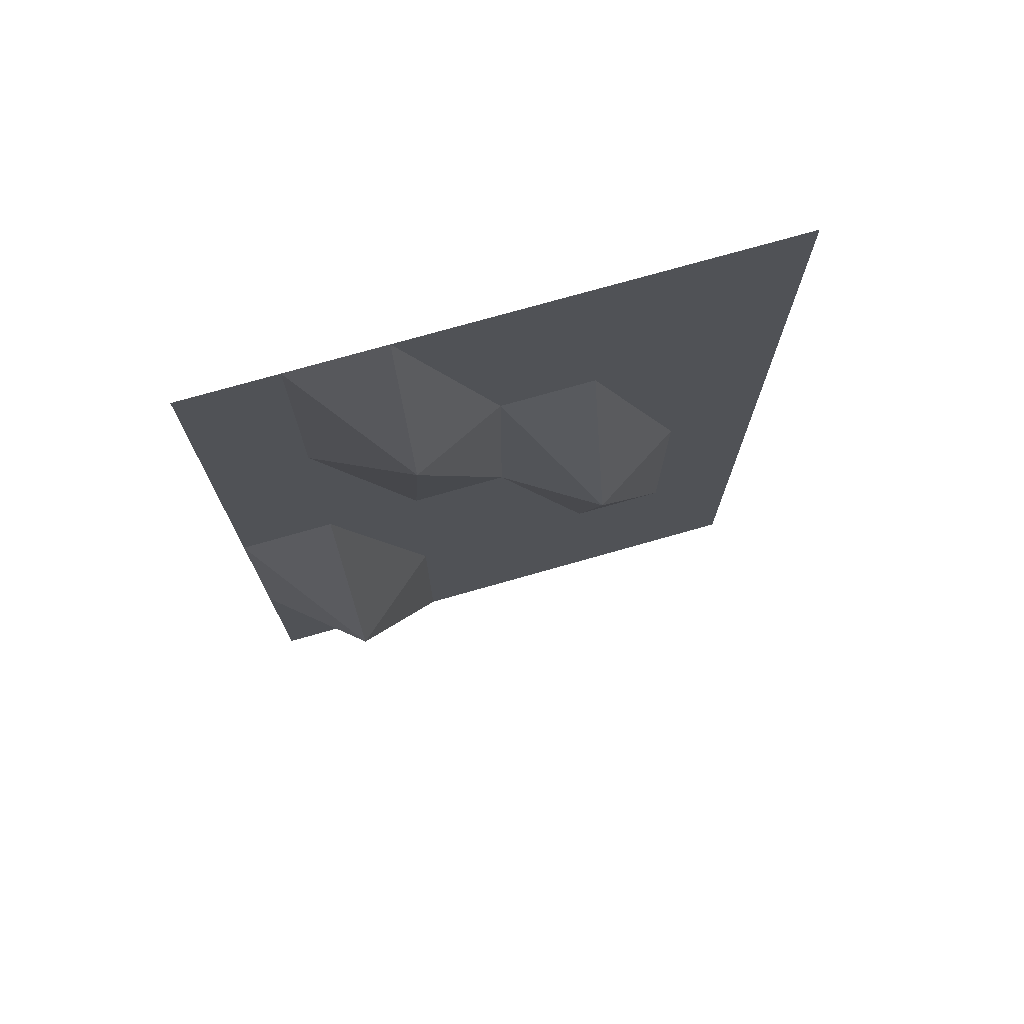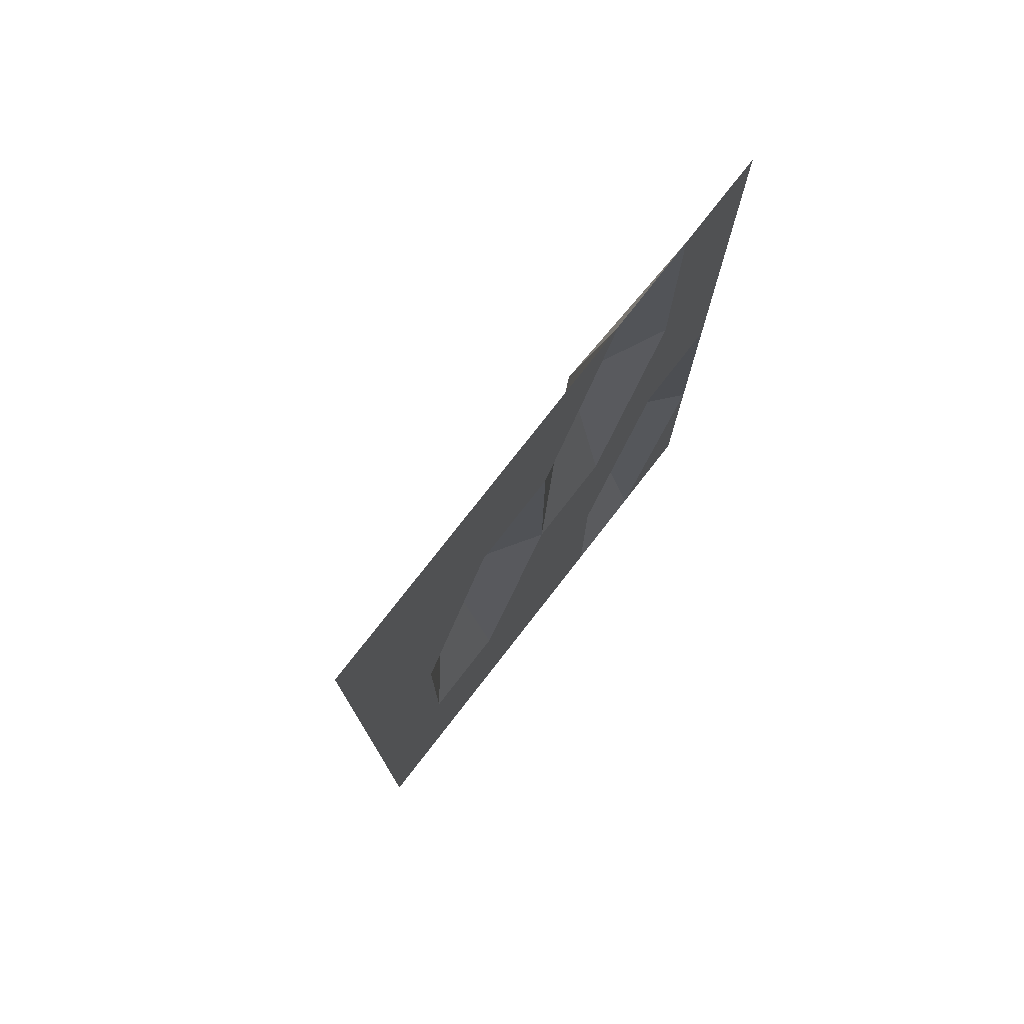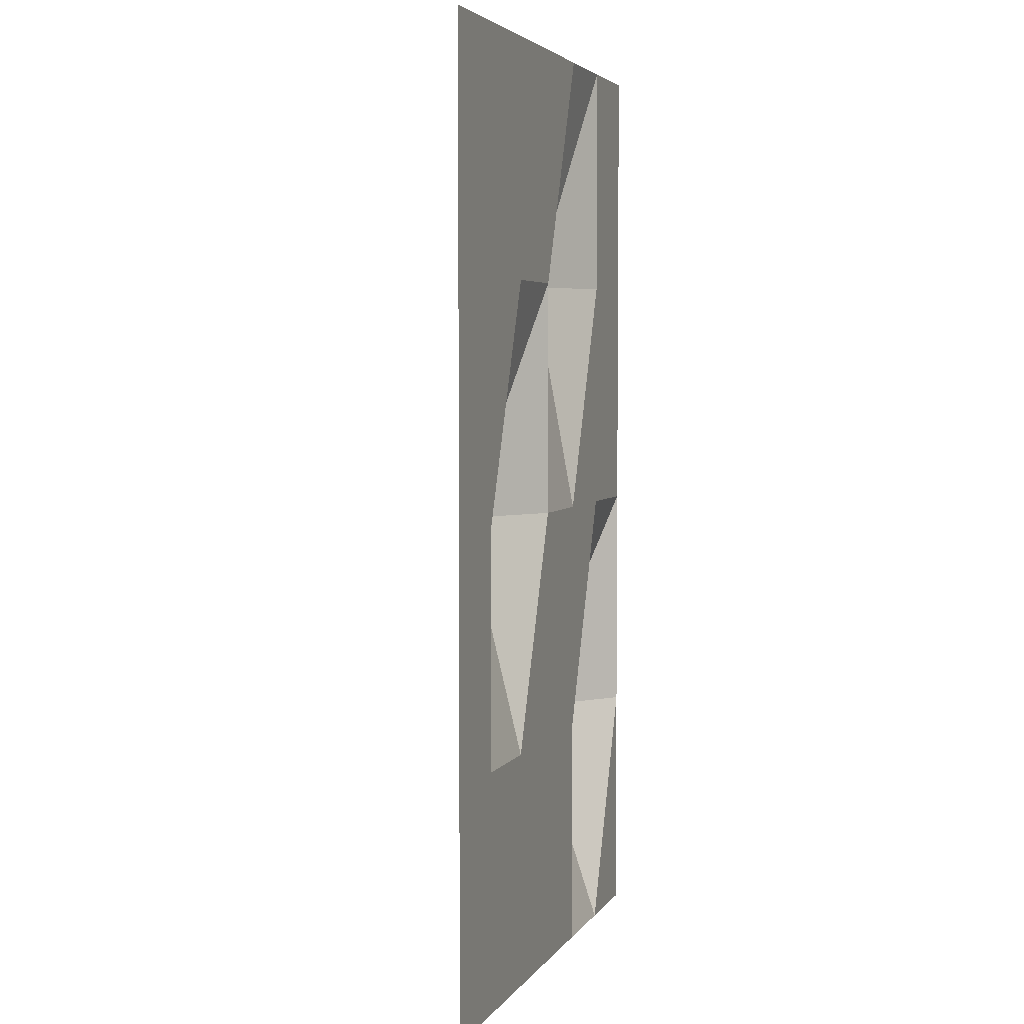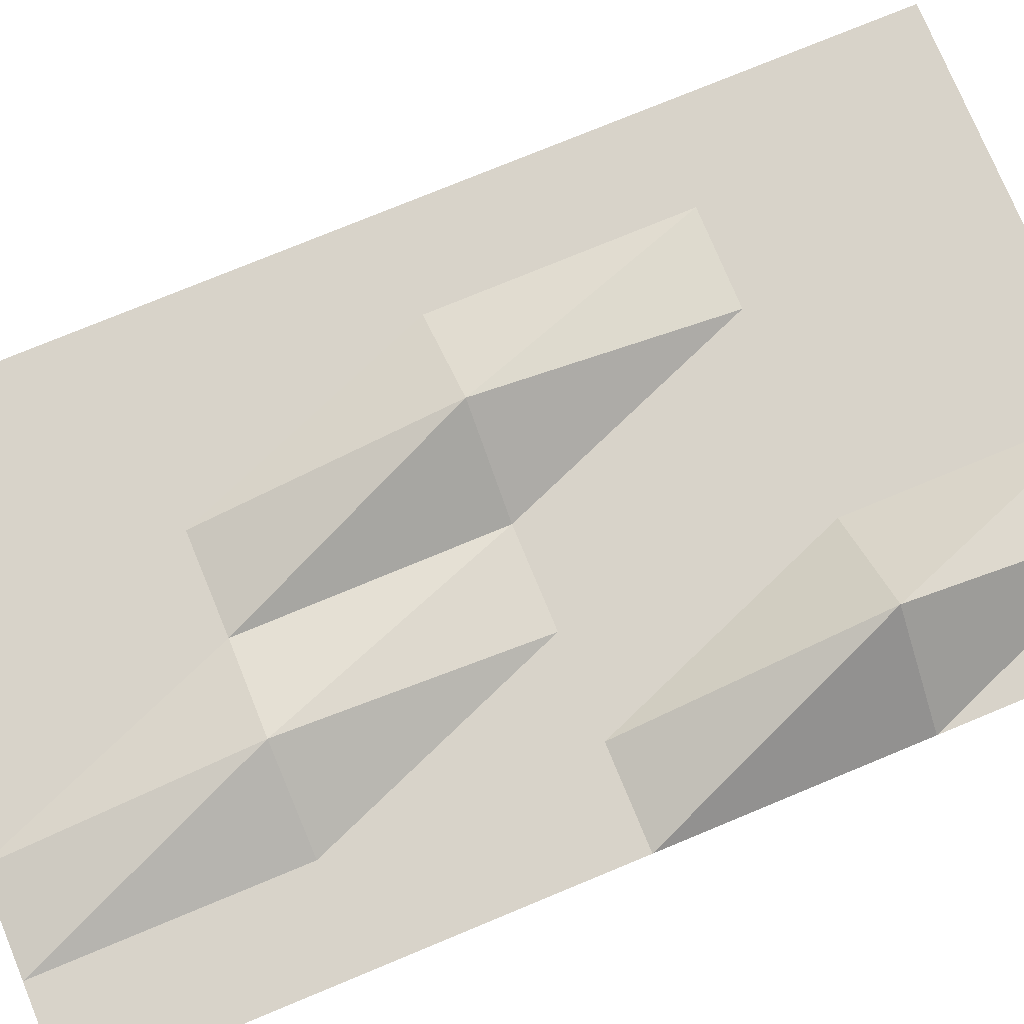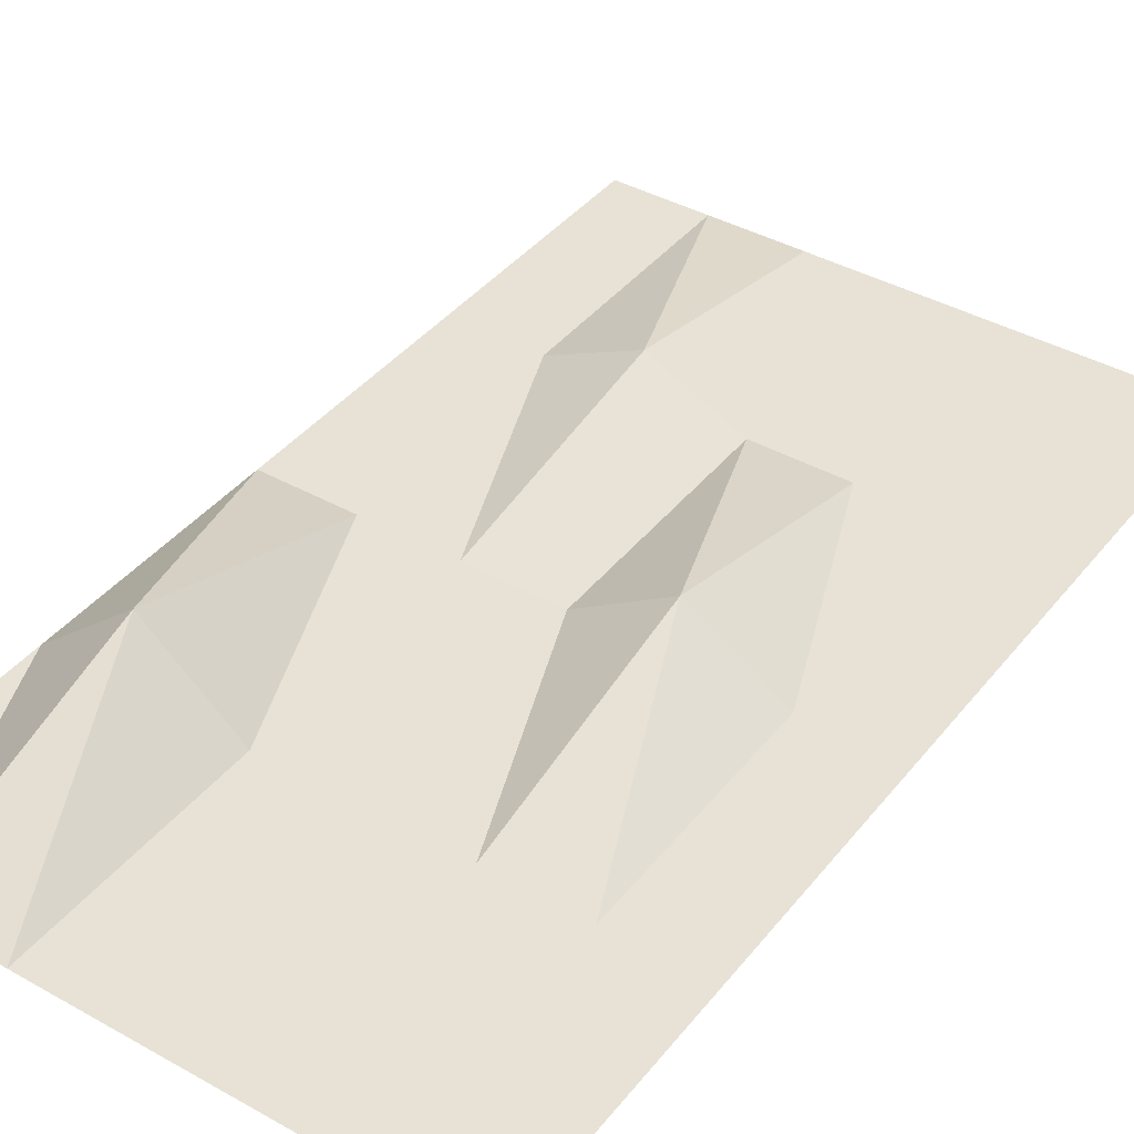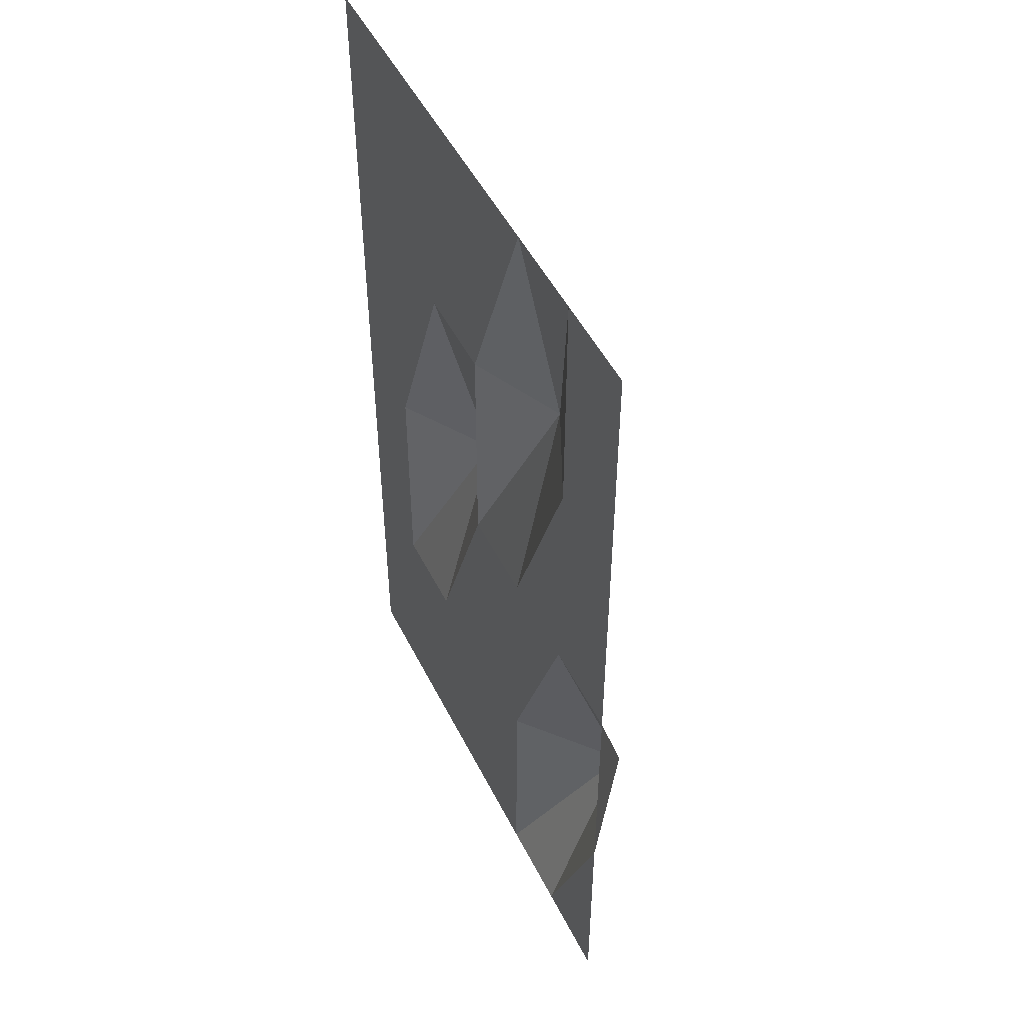
<metadata>
{"format":"obj","ext":"obj","renderer":"f3d","projection":"perspective","resolution":1024,"background":"white","views":[{"elev":74.6,"azim":164.1,"up":"+Z"},{"elev":77.2,"azim":-52.1,"up":"+Z"},{"elev":4.2,"azim":-72.1,"up":"+Z"},{"elev":76.0,"azim":67.5,"up":"+Y"},{"elev":40.2,"azim":-145.4,"up":"+Y"},{"elev":49.7,"azim":64.1,"up":"+Z"}]}
</metadata>
<code>
o Plane
v -44.41 -0.7542 75.6
v 44.41 -0.7542 75.6
v -44.41 -0.7542 -75.6
v 44.41 -0.7542 -75.6
v -0 -0.7542 75.6
v -0 -0.7542 -75.6
v -44.41 -0.7542 -0
v 44.41 -0.7542 -0
v -0 -0.7542 -0
v -14.8 -0.7542 -75.6
v -29.61 -0.7542 -75.6
v -29.61 -0.7542 75.6
v -14.8 -0.7542 75.6
v -14.8 8.525 -0
v -29.61 -0.7542 -0
v 14.8 -0.7542 75.6
v 29.61 -0.7542 75.6
v 29.61 -0.7542 -75.6
v 14.8 -0.7542 -75.6
v 29.61 -0.7542 -0
v 14.8 -0.7542 -0
v 44.41 -0.7542 -37.8
v -0 -0.7542 -37.8
v -44.41 -0.7542 -37.8
v -29.61 -0.7542 -37.8
v -14.8 -0.7542 -37.8
v 14.8 -0.7542 -37.8
v 29.61 11.77 -37.8
v -44.41 -0.7542 37.8
v 44.41 -0.7542 37.8
v -0 -0.7542 37.8
v -29.61 -0.7542 37.8
v -14.8 -0.7542 37.8
v 14.8 6.234 37.8
v 29.61 -0.7542 37.8
f 22 18 28
f 23 10 26
f 31 14 33
f 30 20 35
f 32 7 29
f 33 15 32
f 25 3 24
f 26 11 25
f 34 9 31
f 35 21 34
f 27 6 23
f 28 19 27
f 20 27 21
f 21 23 9
f 14 25 15
f 15 24 7
f 9 26 14
f 8 28 20
f 17 34 16
f 16 31 5
f 13 32 12
f 12 29 1
f 2 35 17
f 5 33 13
f 22 4 18
f 23 6 10
f 31 9 14
f 30 8 20
f 32 15 7
f 33 14 15
f 25 11 3
f 26 10 11
f 34 21 9
f 35 20 21
f 27 19 6
f 28 18 19
f 20 28 27
f 21 27 23
f 14 26 25
f 15 25 24
f 9 23 26
f 8 22 28
f 17 35 34
f 16 34 31
f 13 33 32
f 12 32 29
f 2 30 35
f 5 31 33

</code>
